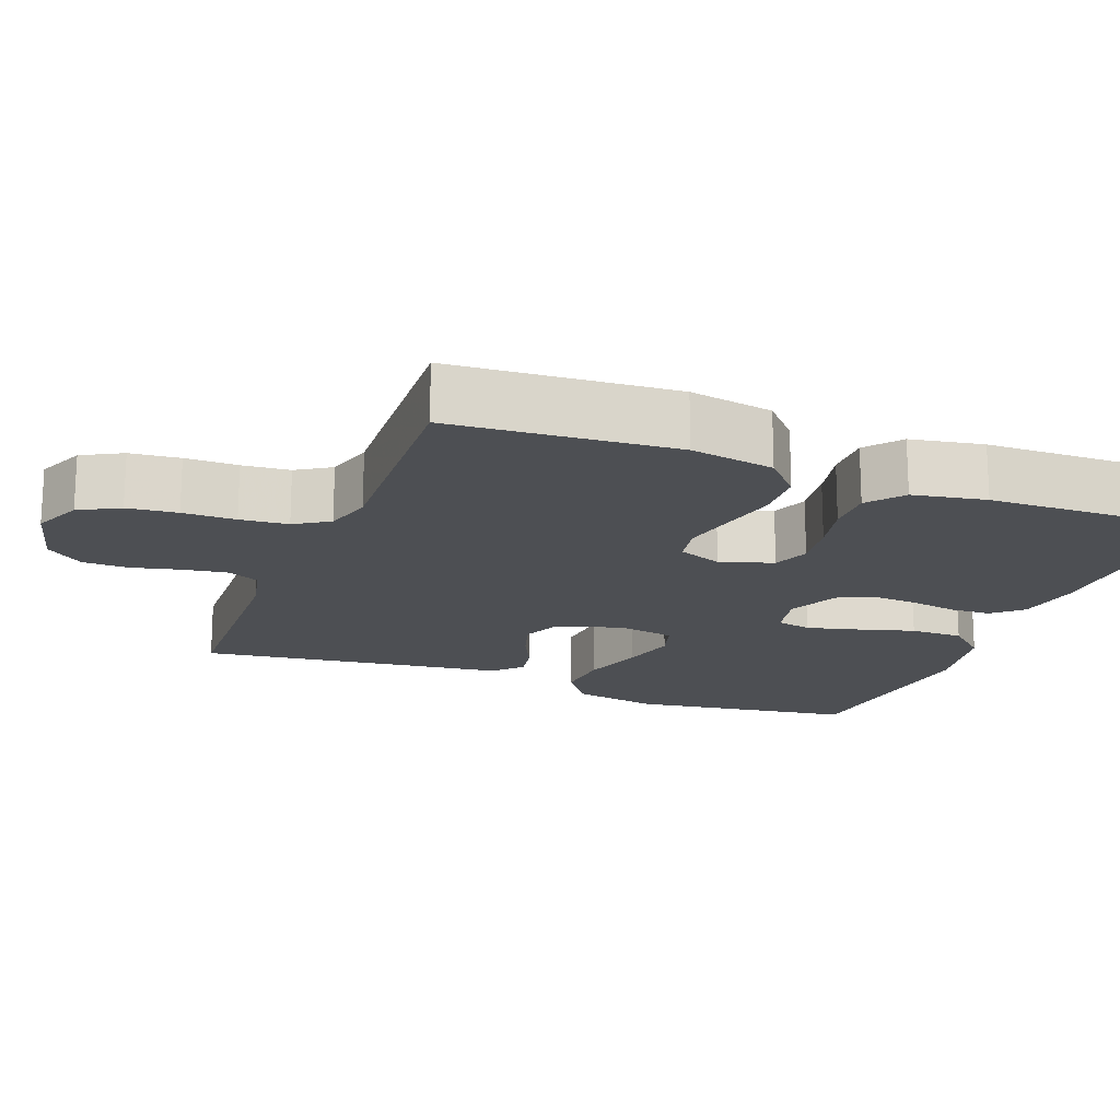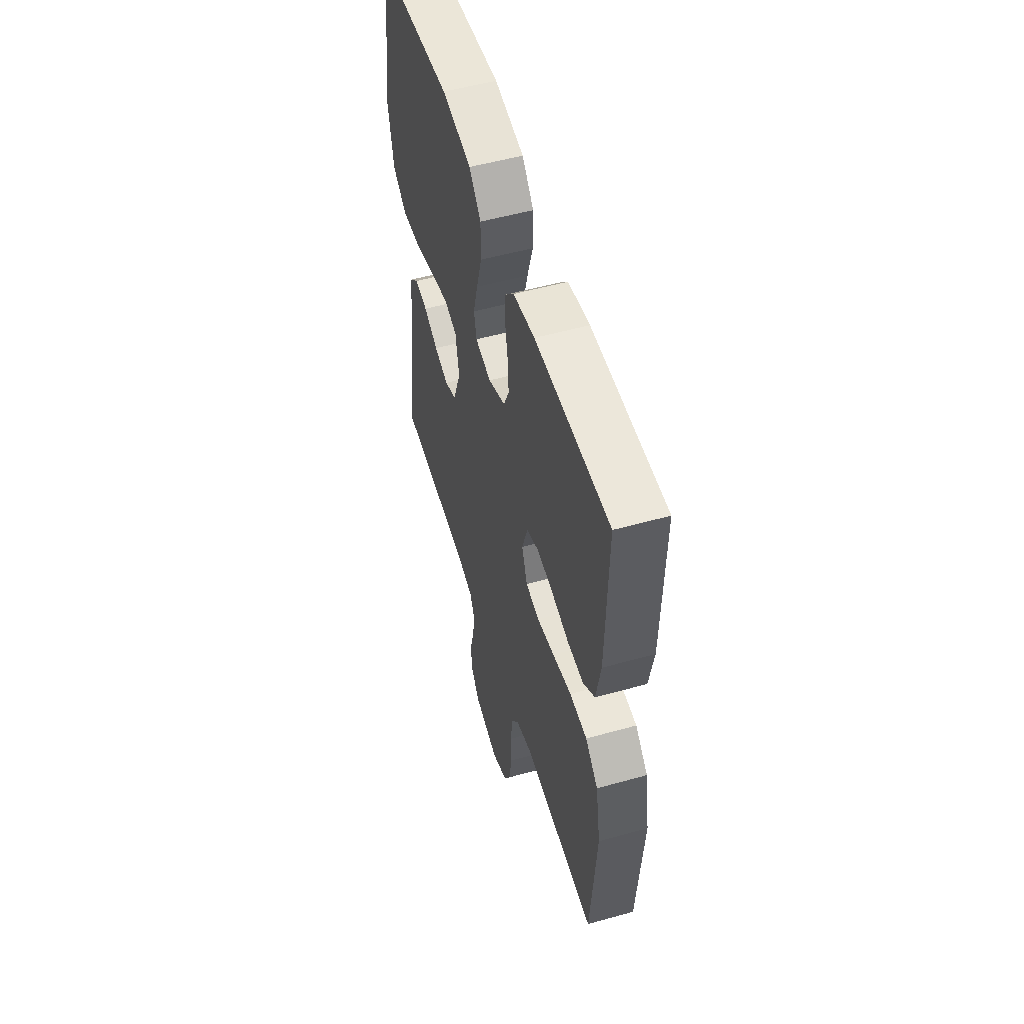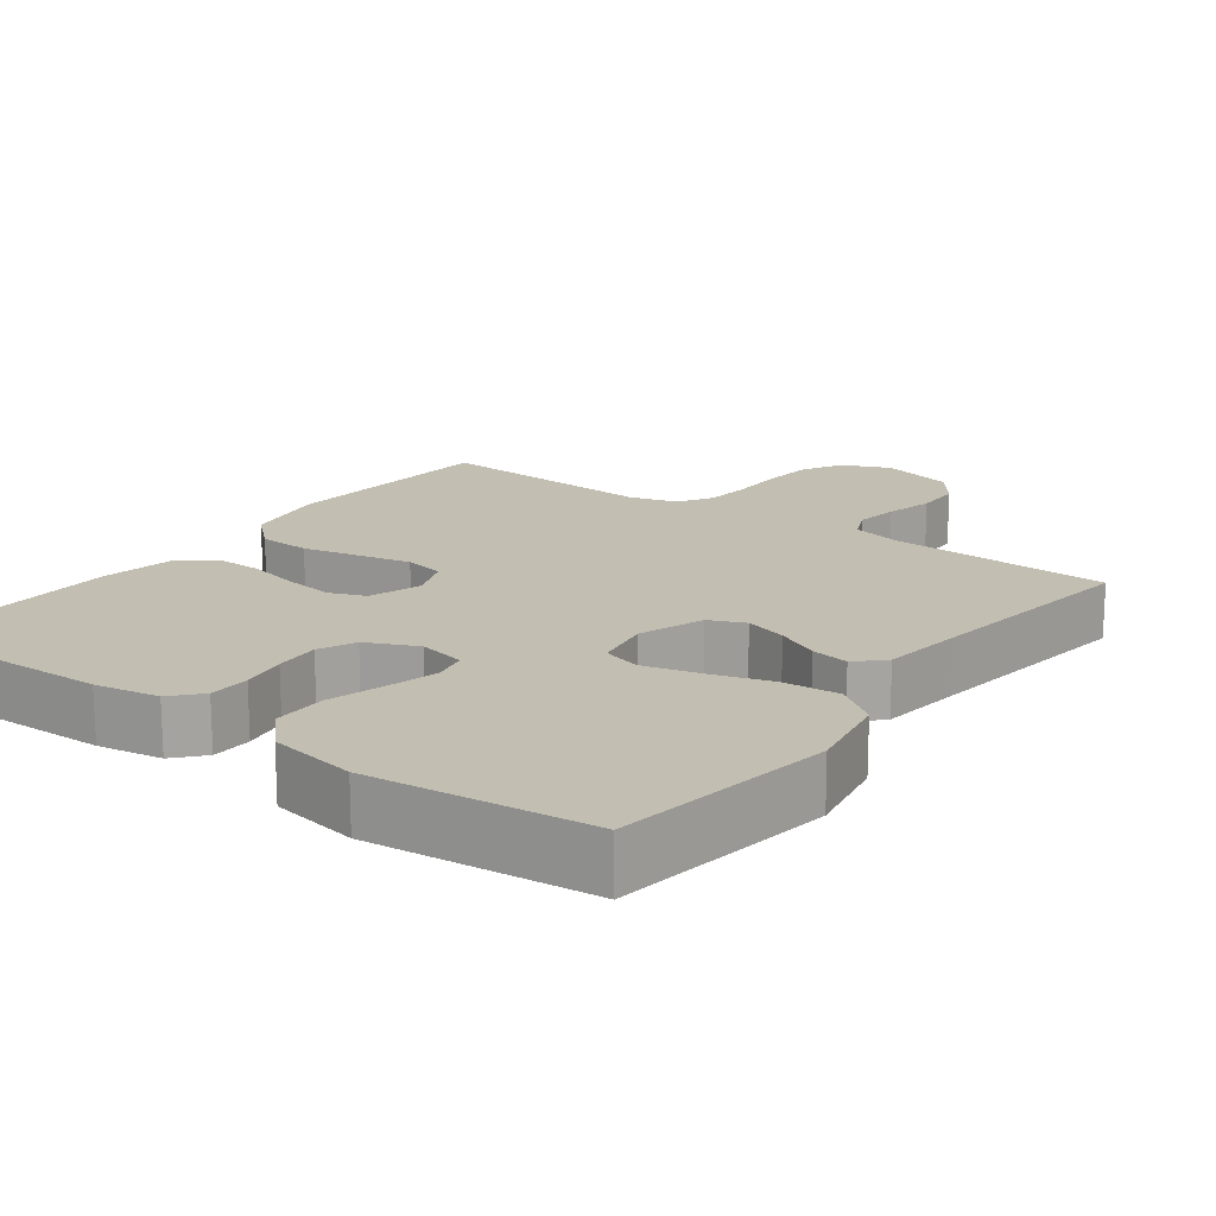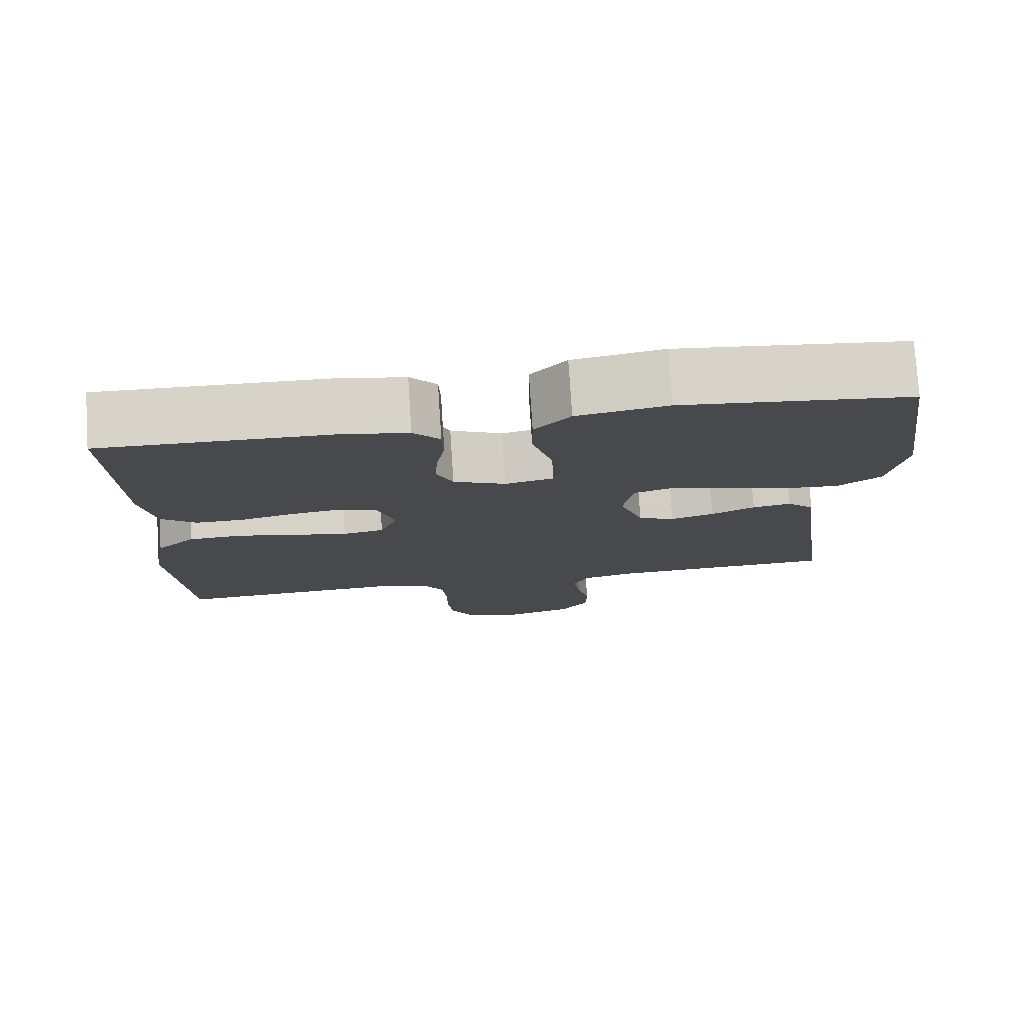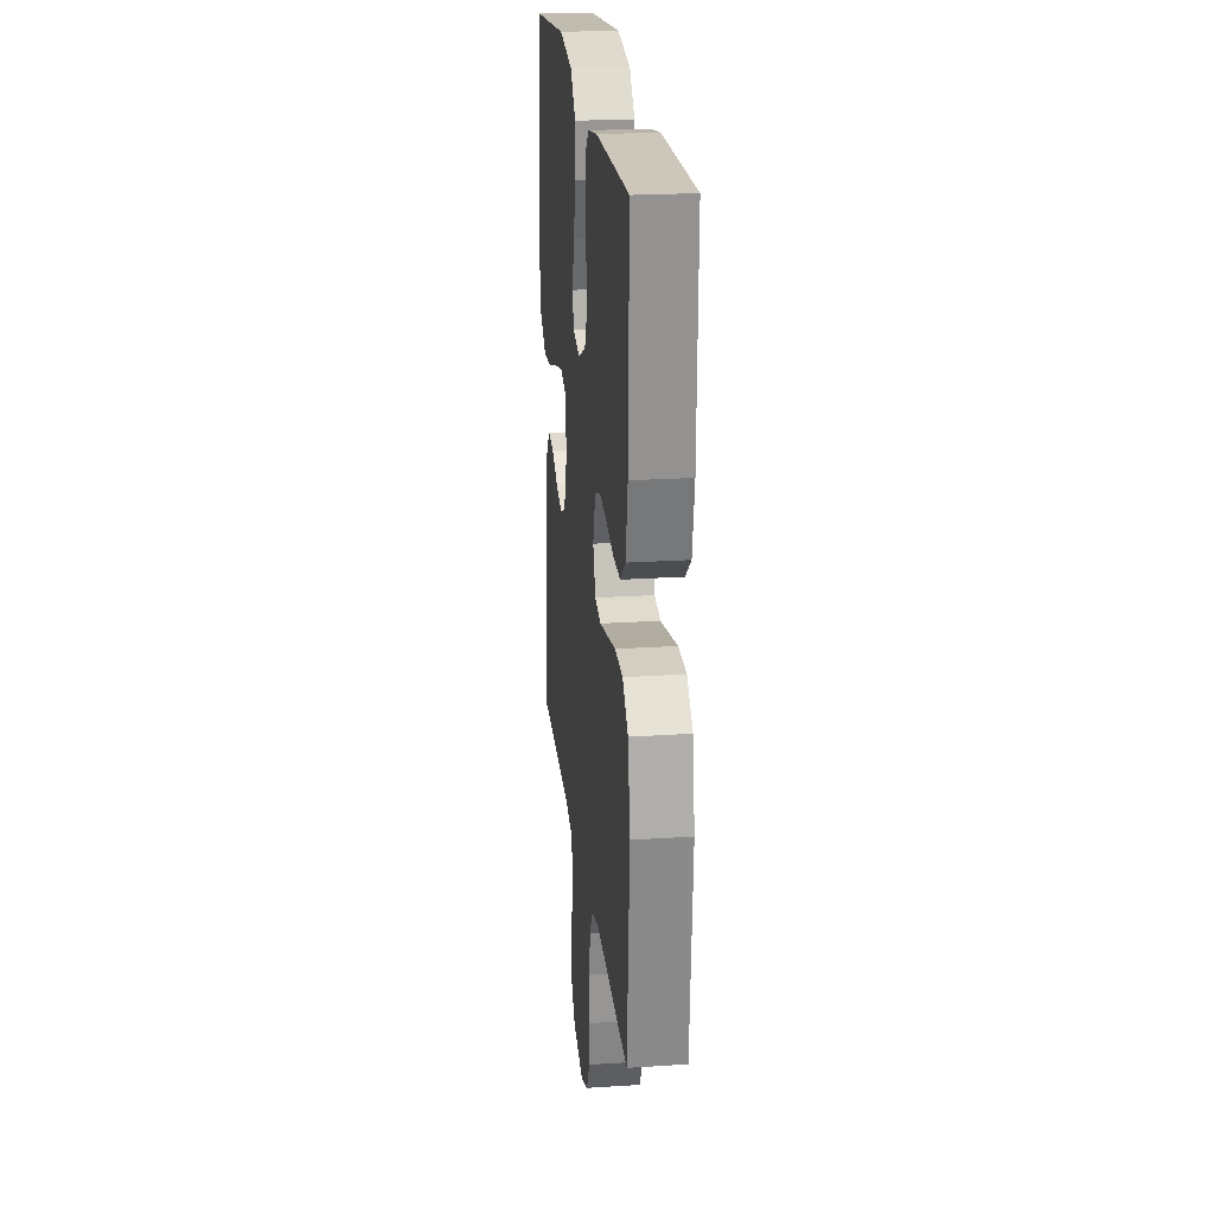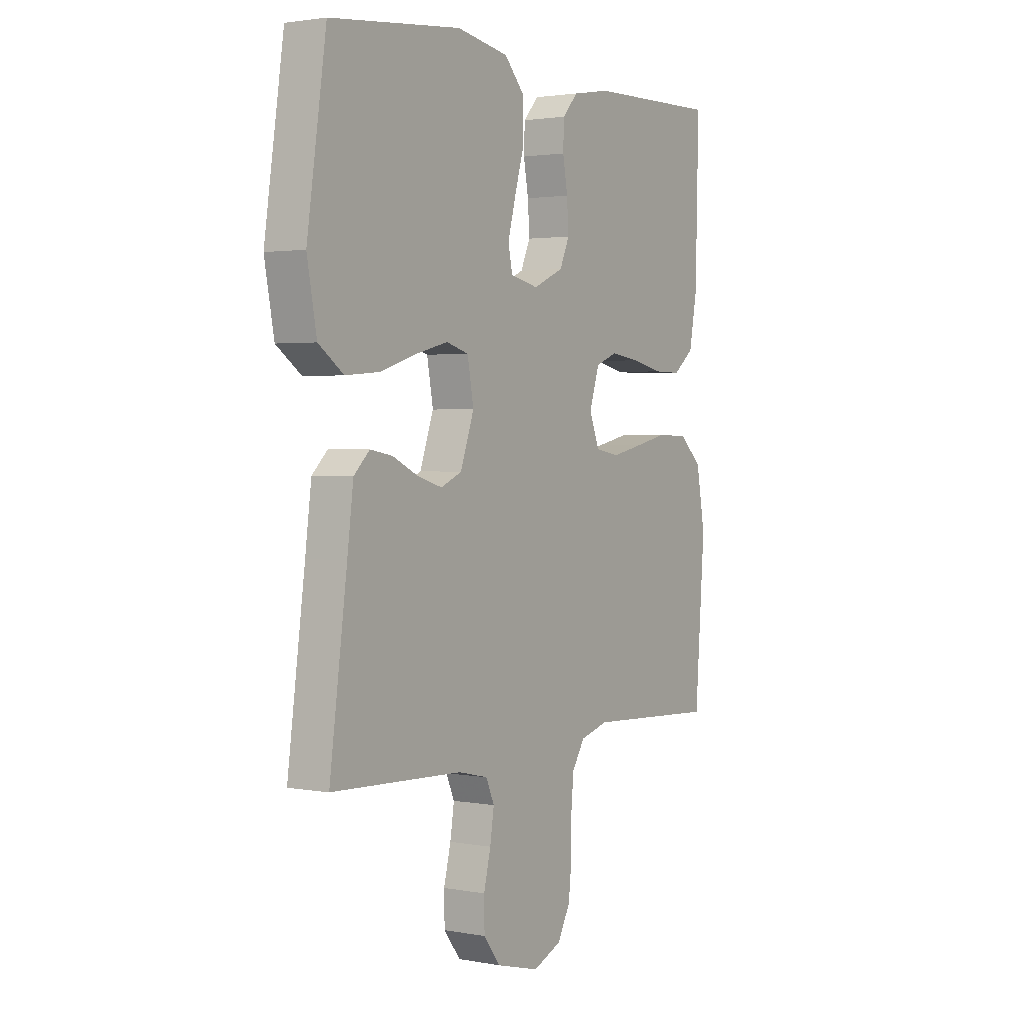
<metadata>
{"format":"obj","ext":"obj","renderer":"f3d","projection":"perspective","resolution":1024,"background":"white","views":[{"elev":-17.7,"azim":-111.1,"up":"+Y"},{"elev":53.9,"azim":-106.6,"up":"+Z"},{"elev":17.1,"azim":36.5,"up":"+Y"},{"elev":77.4,"azim":-3.7,"up":"+Z"},{"elev":22.6,"azim":-96.4,"up":"+Z"},{"elev":2.1,"azim":123.1,"up":"+Z"}]}
</metadata>
<code>
v 0.5 0.07 0.5
v 0.544 0.07 0.2
v 0.522 0.07 0.083
v 0.465 0.07 0.042
v 0.388 0.07 0.048
v 0.305 0.07 0.074
v 0.23 0.07 0.093
v 0.179 0.07 0.078
v 0.165 0.07 0
v 0.196 0.07 -0.088
v 0.244 0.07 -0.109
v 0.301 0.07 -0.092
v 0.359 0.07 -0.064
v 0.41 0.07 -0.055
v 0.446 0.07 -0.09
v 0.46 0.07 -0.2
v 0.5 0.07 -0.5
v 0.2 0.07 -0.512
v 0.132 0.07 -0.528
v 0.113 0.07 -0.571
v 0.122 0.07 -0.63
v 0.138 0.07 -0.695
v 0.137 0.07 -0.757
v 0.099 0.07 -0.807
v 0 0.07 -0.833
v -0.065 0.07 -0.805
v -0.094 0.07 -0.751
v -0.101 0.07 -0.684
v -0.101 0.07 -0.613
v -0.107 0.07 -0.549
v -0.136 0.07 -0.503
v -0.2 0.07 -0.485
v -0.5 0.07 -0.5
v -0.522 0.07 -0.2
v -0.502 0.07 -0.087
v -0.451 0.07 -0.04
v -0.381 0.07 -0.037
v -0.304 0.07 -0.054
v -0.233 0.07 -0.069
v -0.179 0.07 -0.059
v -0.156 0.07 0
v -0.179 0.07 0.071
v -0.228 0.07 0.09
v -0.294 0.07 0.081
v -0.364 0.07 0.065
v -0.428 0.07 0.064
v -0.475 0.07 0.102
v -0.493 0.07 0.2
v -0.5 0.07 0.5
v -0.2 0.07 0.494
v -0.113 0.07 0.479
v -0.078 0.07 0.44
v -0.076 0.07 0.385
v -0.087 0.07 0.323
v -0.091 0.07 0.262
v -0.069 0.07 0.212
v 0 0.07 0.181
v 0.064 0.07 0.195
v 0.074 0.07 0.242
v 0.056 0.07 0.311
v 0.034 0.07 0.387
v 0.034 0.07 0.458
v 0.081 0.07 0.51
v 0.2 0.07 0.531
v 0.5 0 0.5
v 0.544 0 0.2
v 0.522 0 0.083
v 0.465 0 0.042
v 0.388 0 0.048
v 0.305 0 0.074
v 0.23 0 0.093
v 0.179 0 0.078
v 0.165 0 0
v 0.196 0 -0.088
v 0.244 0 -0.109
v 0.301 0 -0.092
v 0.359 0 -0.064
v 0.41 0 -0.055
v 0.446 0 -0.09
v 0.46 0 -0.2
v 0.5 0 -0.5
v 0.2 0 -0.512
v 0.132 0 -0.528
v 0.113 0 -0.571
v 0.122 0 -0.63
v 0.138 0 -0.695
v 0.137 0 -0.757
v 0.099 0 -0.807
v 0 0 -0.833
v -0.065 0 -0.805
v -0.094 0 -0.751
v -0.101 0 -0.684
v -0.101 0 -0.613
v -0.107 0 -0.549
v -0.136 0 -0.503
v -0.2 0 -0.485
v -0.5 0 -0.5
v -0.522 0 -0.2
v -0.502 0 -0.087
v -0.451 0 -0.04
v -0.381 0 -0.037
v -0.304 0 -0.054
v -0.233 0 -0.069
v -0.179 0 -0.059
v -0.156 0 0
v -0.179 0 0.071
v -0.228 0 0.09
v -0.294 0 0.081
v -0.364 0 0.065
v -0.428 0 0.064
v -0.475 0 0.102
v -0.493 0 0.2
v -0.5 0 0.5
v -0.2 0 0.494
v -0.113 0 0.479
v -0.078 0 0.44
v -0.076 0 0.385
v -0.087 0 0.323
v -0.091 0 0.262
v -0.069 0 0.212
v 0 0 0.181
v 0.064 0 0.195
v 0.074 0 0.242
v 0.056 0 0.311
v 0.034 0 0.387
v 0.034 0 0.458
v 0.081 0 0.51
v 0.2 0 0.531
f 4 5 6
f 3 4 6
f 2 3 6
f 1 2 6
f 64 1 6
f 63 64 6
f 62 63 6
f 61 62 6
f 60 61 6
f 59 60 6 7
f 58 59 7 8
f 57 58 8 9
f 56 57 9 10
f 52 53 54
f 51 52 54
f 50 51 54
f 49 50 54
f 48 49 54
f 47 48 54
f 46 47 54
f 45 46 54
f 44 45 54
f 43 44 54 55
f 42 43 55 56
f 36 37 38
f 35 36 38
f 34 35 38
f 33 34 38
f 32 33 38
f 31 32 38 39
f 30 31 39 40
f 27 28 29
f 26 27 29
f 25 26 29
f 24 25 29
f 23 24 29
f 22 23 29
f 21 22 29
f 20 21 29 30
f 30 40 41
f 20 30 41
f 19 20 41
f 16 17 18
f 16 18 19
f 15 16 19
f 14 15 19
f 13 14 19
f 12 13 19
f 42 56 10
f 41 42 10
f 19 41 10
f 19 10 11
f 11 12 19
f 70 69 68
f 70 68 67
f 70 67 66
f 70 66 65
f 70 65 128
f 70 128 127
f 70 127 126
f 70 126 125
f 70 125 124
f 71 70 124 123
f 72 71 123 122
f 73 72 122 121
f 74 73 121 120
f 118 117 116
f 118 116 115
f 118 115 114
f 118 114 113
f 118 113 112
f 118 112 111
f 118 111 110
f 118 110 109
f 118 109 108
f 119 118 108 107
f 120 119 107 106
f 102 101 100
f 102 100 99
f 102 99 98
f 102 98 97
f 102 97 96
f 103 102 96 95
f 104 103 95 94
f 93 92 91
f 93 91 90
f 93 90 89
f 93 89 88
f 93 88 87
f 93 87 86
f 93 86 85
f 94 93 85 84
f 105 104 94
f 105 94 84
f 105 84 83
f 82 81 80
f 83 82 80
f 83 80 79
f 83 79 78
f 83 78 77
f 83 77 76
f 74 120 106
f 74 106 105
f 74 105 83
f 75 74 83
f 83 76 75
f 1 65 66 2
f 2 66 67 3
f 3 67 68 4
f 4 68 69 5
f 5 69 70 6
f 6 70 71 7
f 7 71 72 8
f 8 72 73 9
f 9 73 74 10
f 10 74 75 11
f 11 75 76 12
f 12 76 77 13
f 13 77 78 14
f 14 78 79 15
f 15 79 80 16
f 16 80 81 17
f 17 81 82 18
f 18 82 83 19
f 19 83 84 20
f 20 84 85 21
f 21 85 86 22
f 22 86 87 23
f 23 87 88 24
f 24 88 89 25
f 25 89 90 26
f 26 90 91 27
f 27 91 92 28
f 28 92 93 29
f 29 93 94 30
f 30 94 95 31
f 31 95 96 32
f 32 96 97 33
f 33 97 98 34
f 34 98 99 35
f 35 99 100 36
f 36 100 101 37
f 37 101 102 38
f 38 102 103 39
f 39 103 104 40
f 40 104 105 41
f 41 105 106 42
f 42 106 107 43
f 43 107 108 44
f 44 108 109 45
f 45 109 110 46
f 46 110 111 47
f 47 111 112 48
f 48 112 113 49
f 49 113 114 50
f 50 114 115 51
f 51 115 116 52
f 52 116 117 53
f 53 117 118 54
f 54 118 119 55
f 55 119 120 56
f 56 120 121 57
f 57 121 122 58
f 58 122 123 59
f 59 123 124 60
f 60 124 125 61
f 61 125 126 62
f 62 126 127 63
f 63 127 128 64
f 64 128 65 1

</code>
